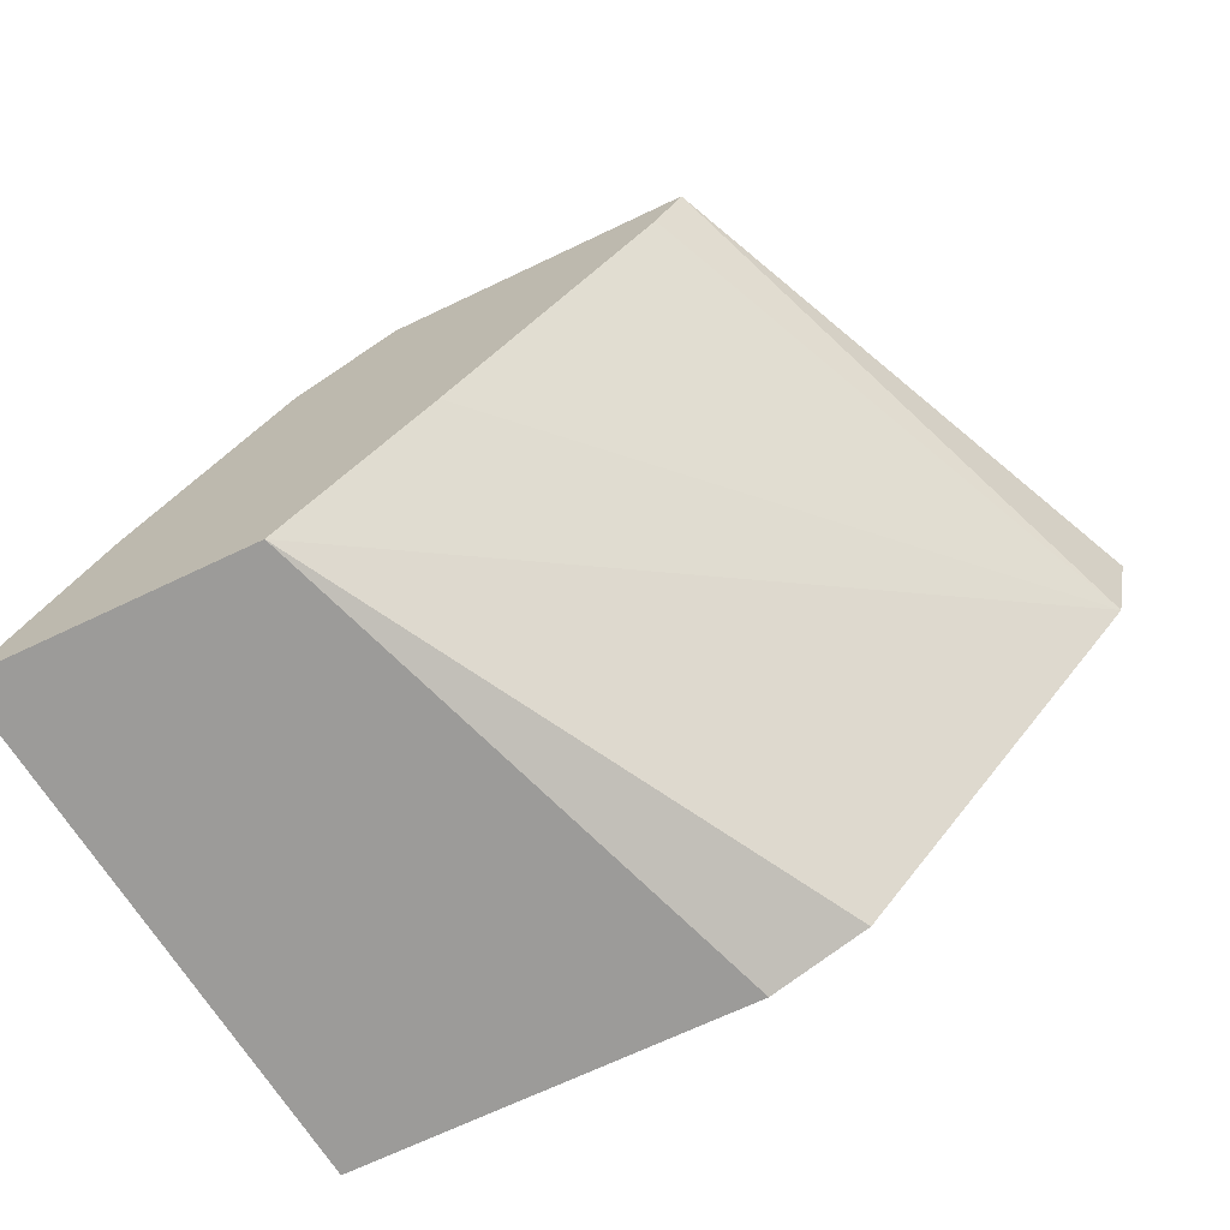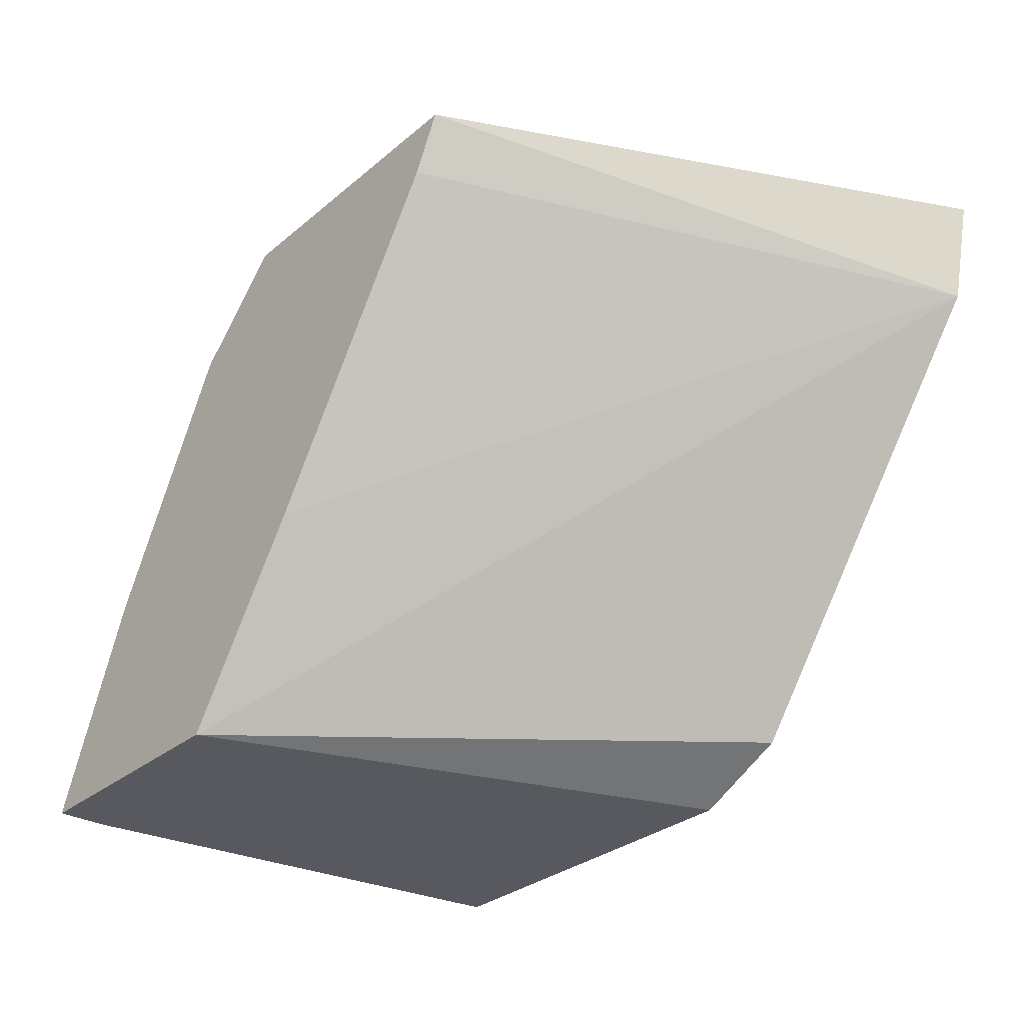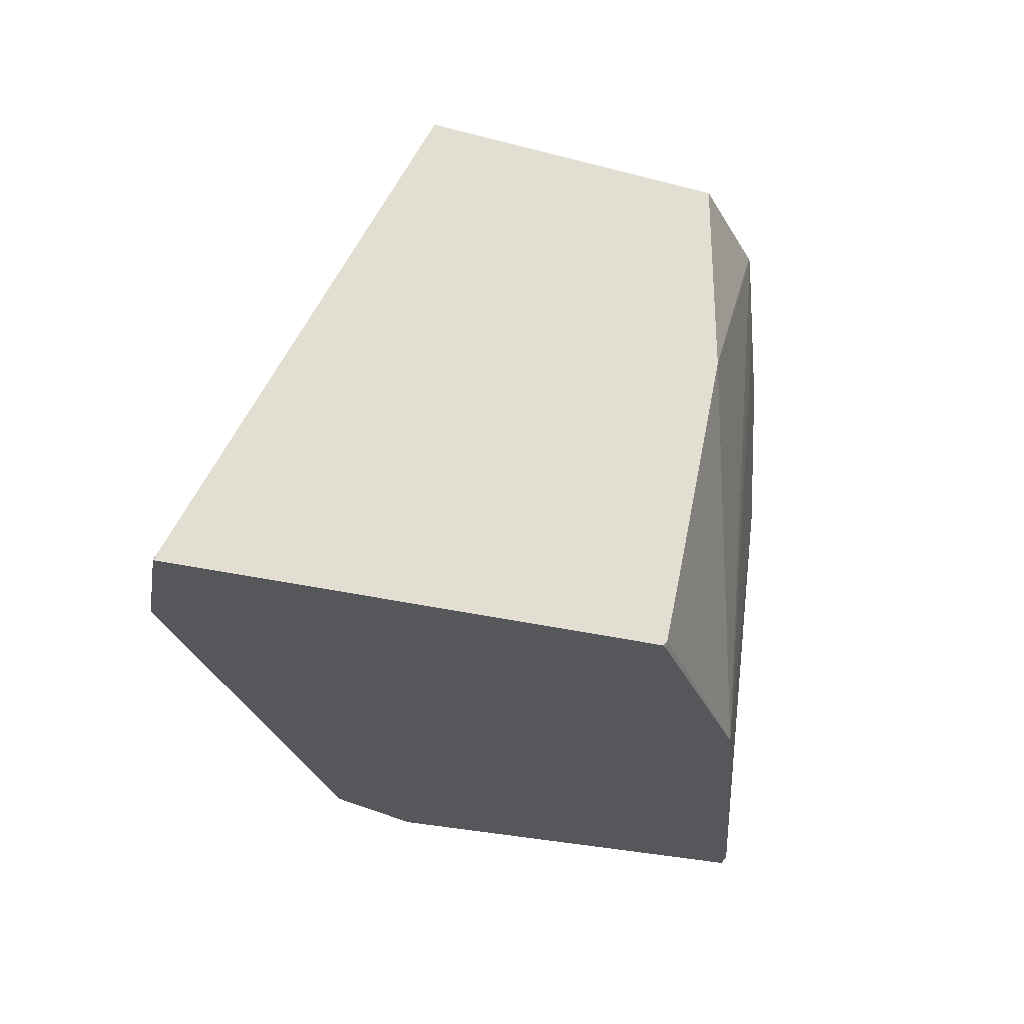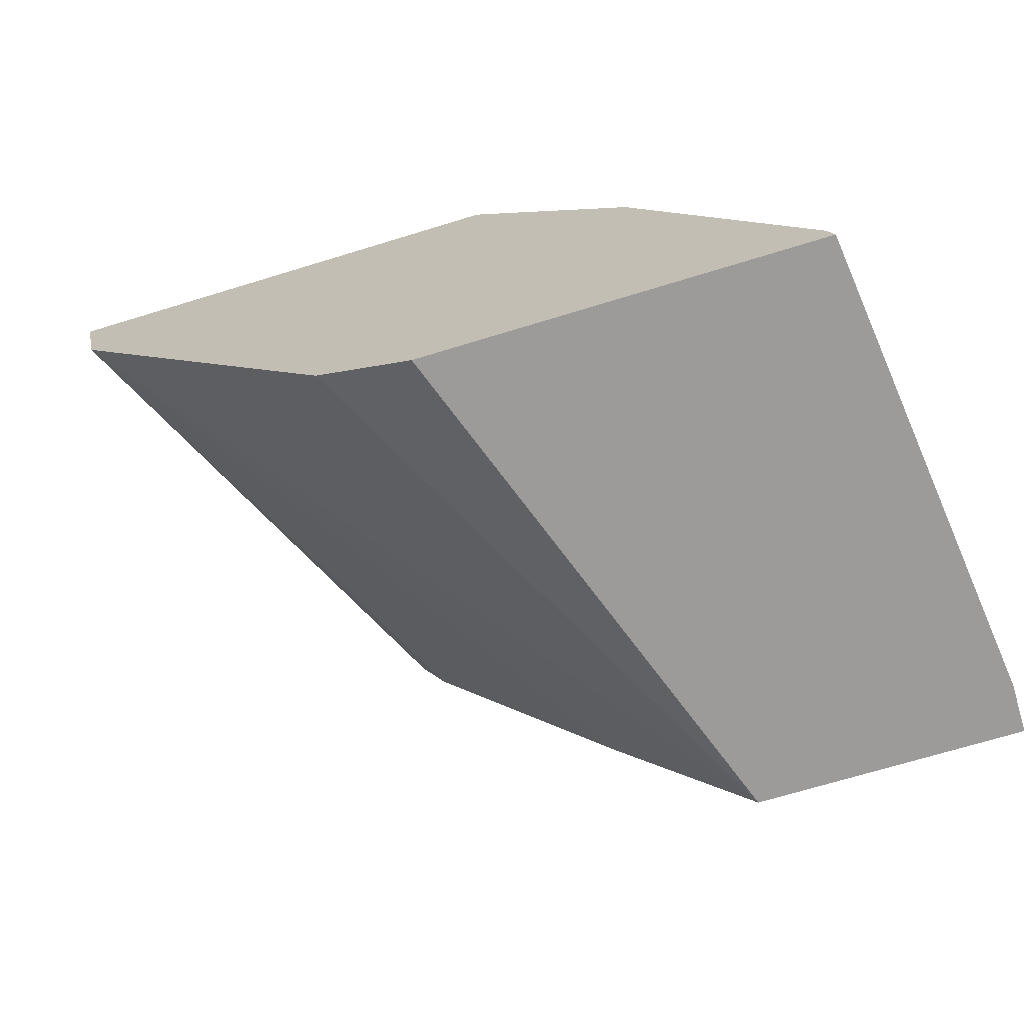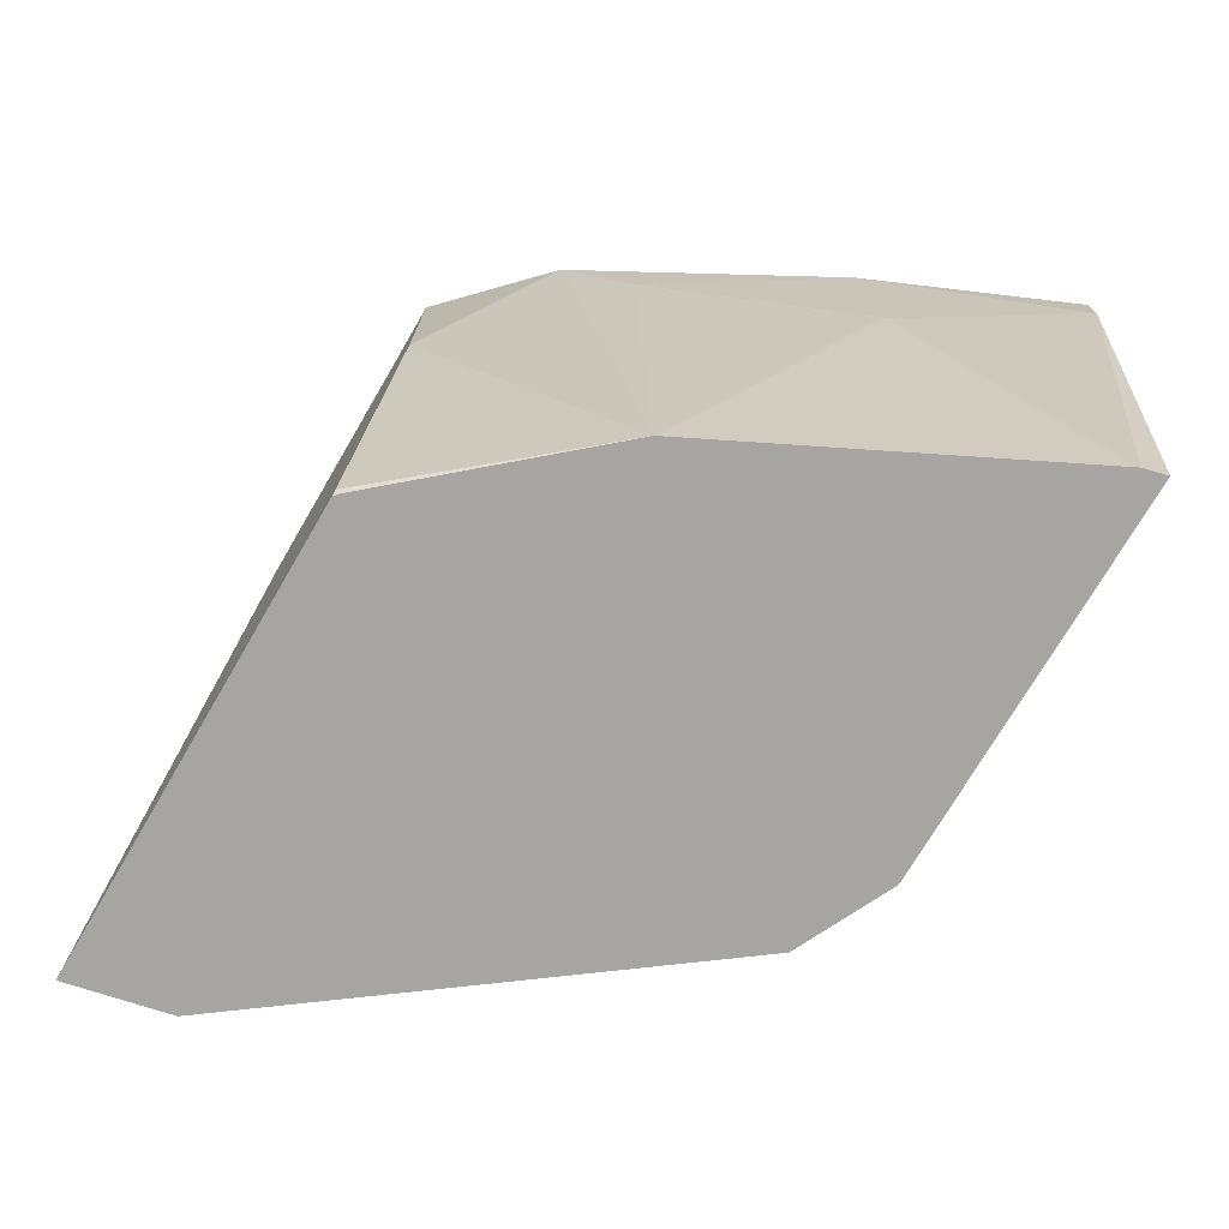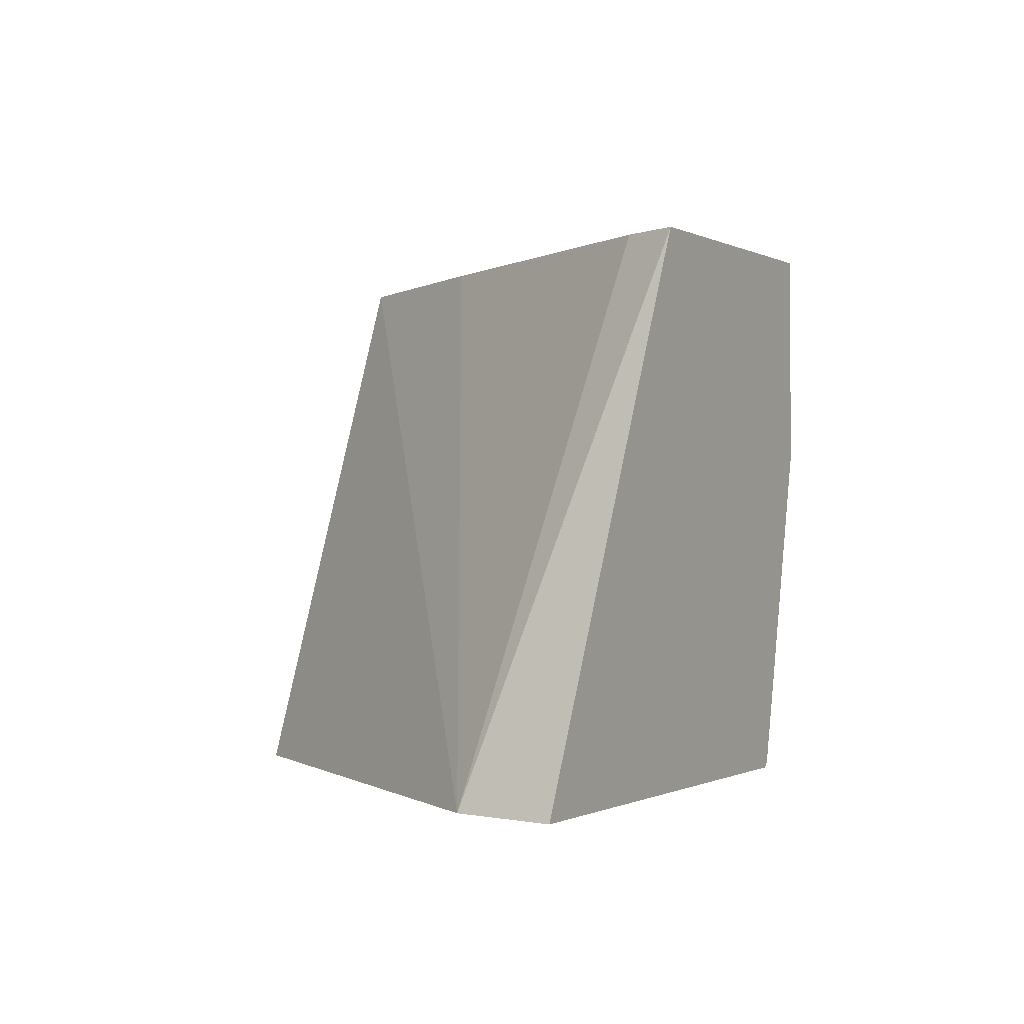
<metadata>
{"format":"obj","ext":"obj","renderer":"f3d","projection":"perspective","resolution":1024,"background":"white","views":[{"elev":-69.7,"azim":-154.6,"up":"+Z"},{"elev":-30.3,"azim":-129.9,"up":"+Z"},{"elev":-27.4,"azim":-22.0,"up":"+Y"},{"elev":-69.9,"azim":17.0,"up":"+Z"},{"elev":-73.8,"azim":59.6,"up":"+Y"},{"elev":-0.5,"azim":-61.1,"up":"+Y"}]}
</metadata>
<code>
v 0.5439 -0.6067 0.2787
v 0.51 -0.6067 0.2949
v 0.6097 -0.4207 0.2787
v 0.6835 -0.6067 0.2787
v 0.4025 -0.6067 0.4383
v 0.7034 -0.4207 0.2787
v 0.5619 -0.4207 0.3467
v 0.7034 -0.4386 0.2787
v 0.6814 -0.6067 0.2869
v 0.3947 -0.6067 0.4741
v 0.4802 -0.4207 0.4741
v 0.4902 -0.4207 0.4543
v 0.6709 -0.4207 0.3527
v 0.6814 -0.4662 0.3228
v 0.6799 -0.6067 0.2899
v 0.6695 -0.4782 0.3467
v 0.5622 -0.6067 0.4741
v 0.5878 -0.4207 0.4741
v 0.6228 -0.4207 0.44
v 0.6336 -0.4423 0.4184
v 0.6695 -0.6067 0.3108
v 0.6456 -0.6067 0.3587
v 0.6216 -0.6067 0.4064
v 0.5641 -0.6067 0.4725
v 0.5639 -0.6048 0.4741
v 0.5878 -0.4942 0.4741
v 0.6215 -0.4207 0.4417
v 0.5699 -0.5778 0.4741
f 10 18 11
f 10 26 18
f 10 28 26
f 10 25 28
f 9 14 16
f 9 16 15
f 8 14 9
f 8 13 14
f 13 19 20
f 10 17 25
f 13 20 16
f 18 26 27
f 15 16 21
f 16 22 21
f 16 20 23
f 16 23 22
f 17 24 25
f 19 27 26
f 19 26 23
f 19 23 20
f 23 26 28
f 23 28 25
f 23 25 24
f 6 13 8
f 13 16 14
f 5 12 7
f 4 8 9
f 5 10 11
f 5 11 12
f 1 2 3
f 1 3 6
f 1 6 8
f 1 8 4
f 1 4 9
f 1 15 21
f 1 21 22
f 1 22 23
f 1 23 24
f 1 24 17
f 1 9 15
f 1 10 5
f 3 13 6
f 1 17 10
f 3 19 13
f 3 27 19
f 3 11 18
f 3 18 27
f 3 7 12
f 3 5 7
f 2 5 3
f 1 5 2
f 3 12 11

</code>
